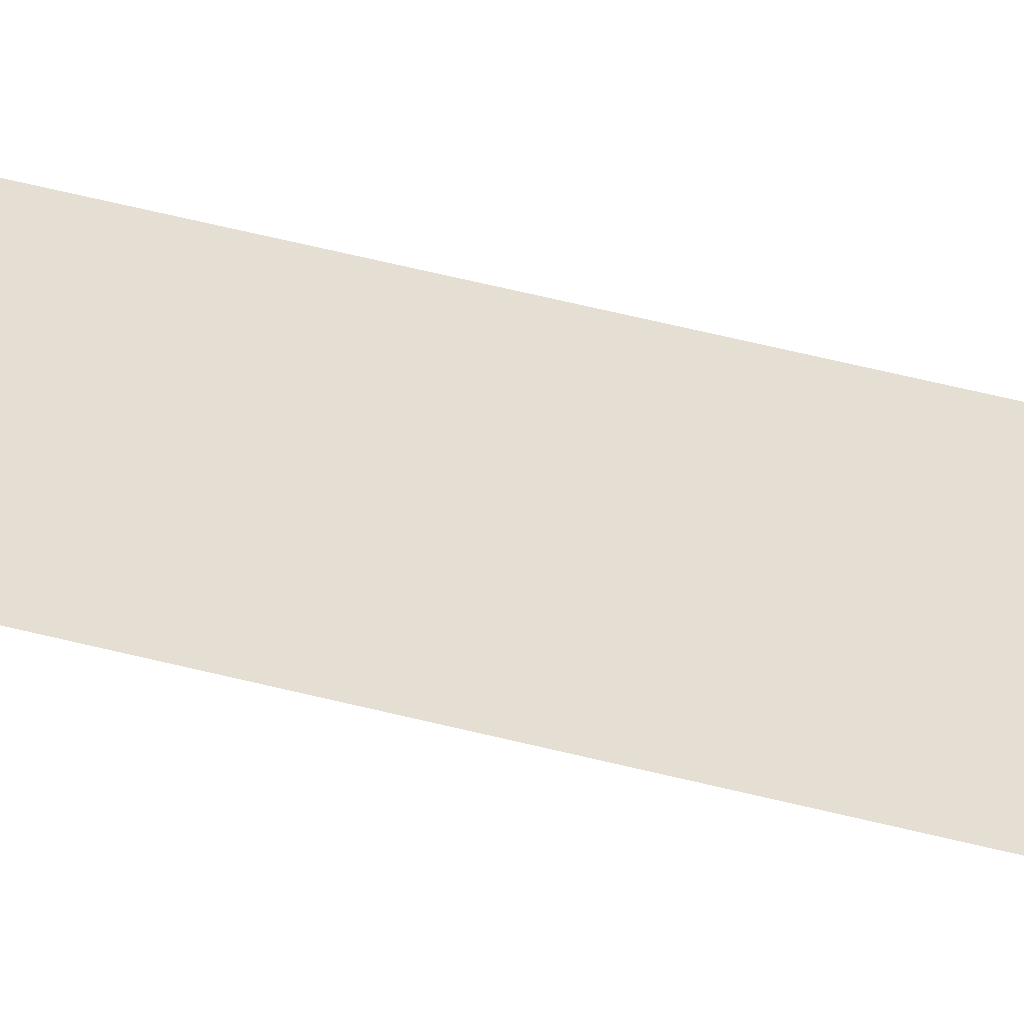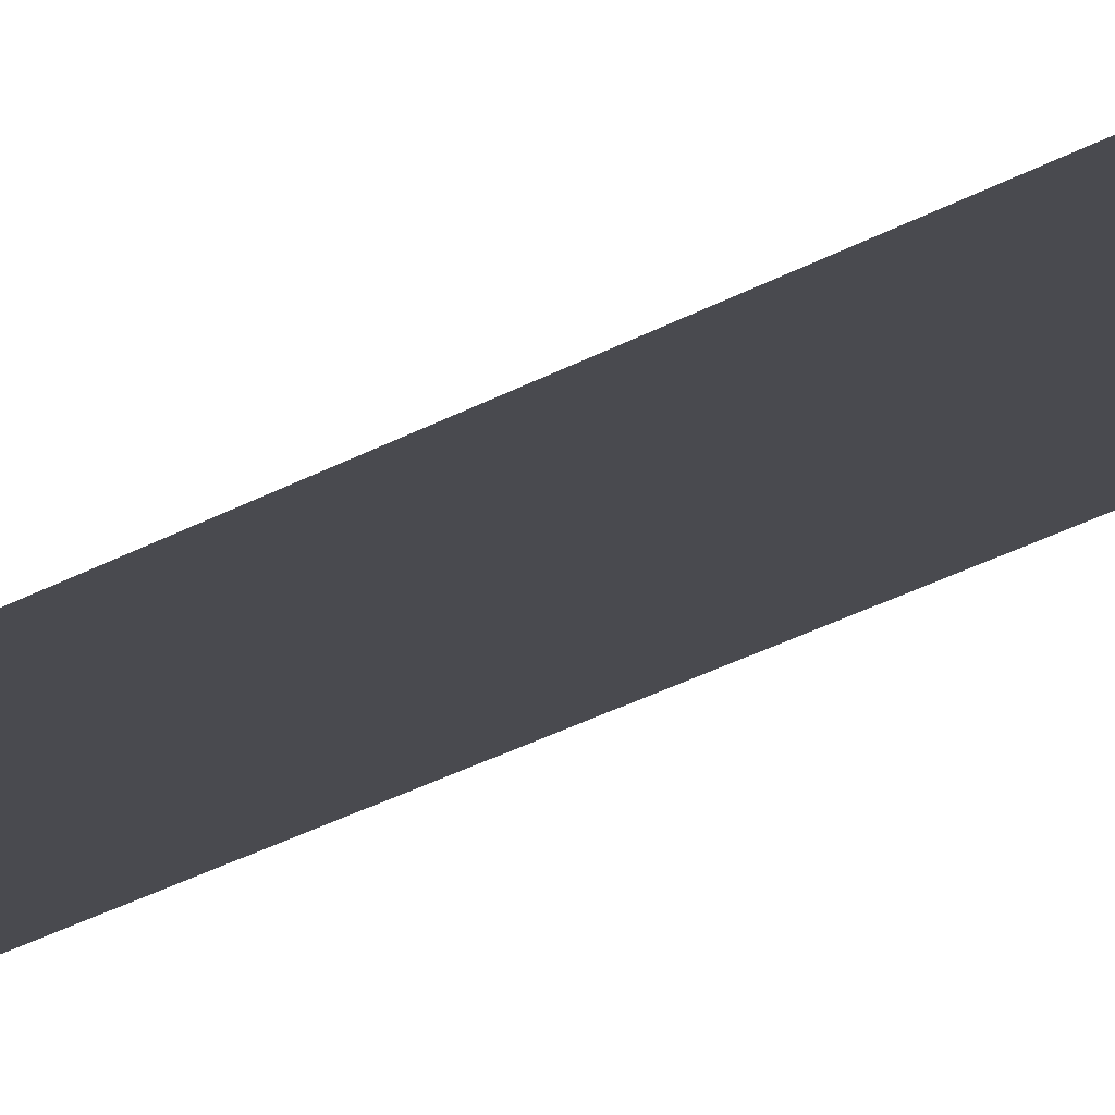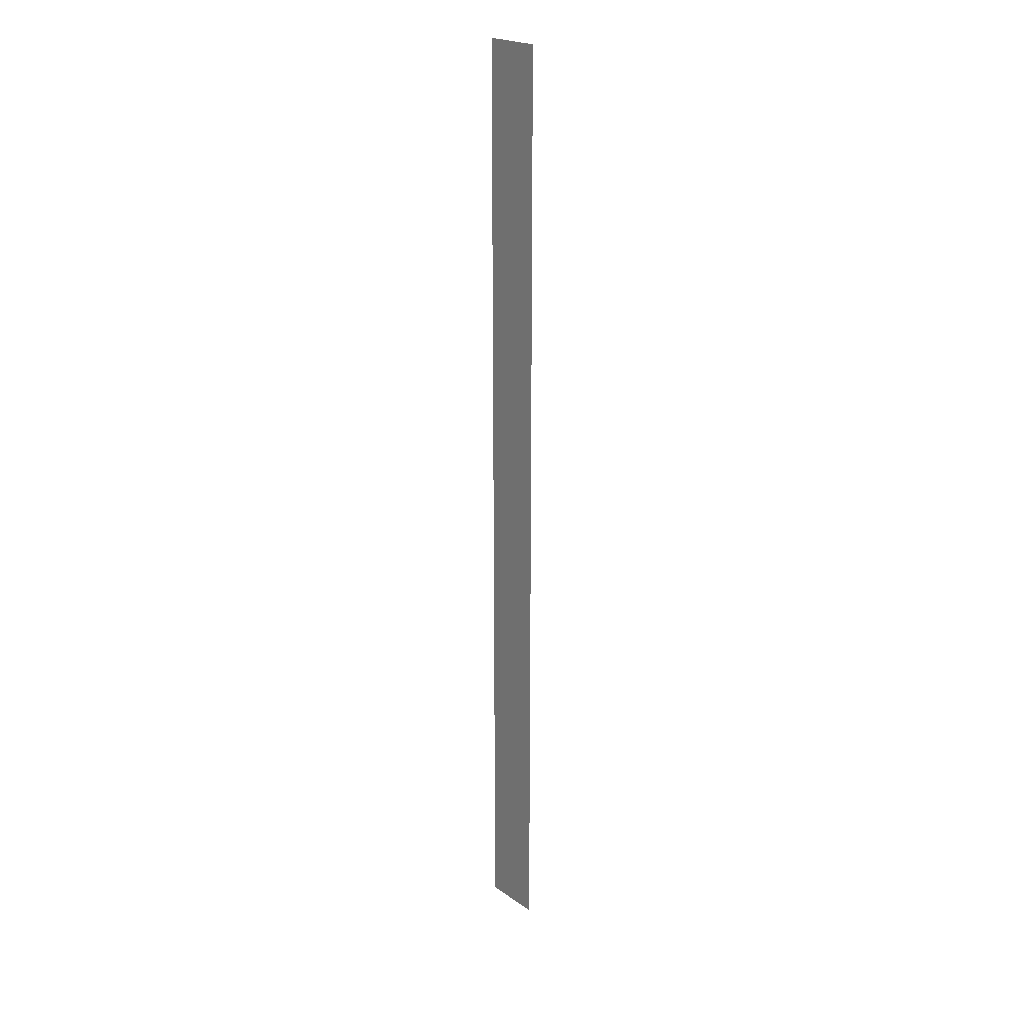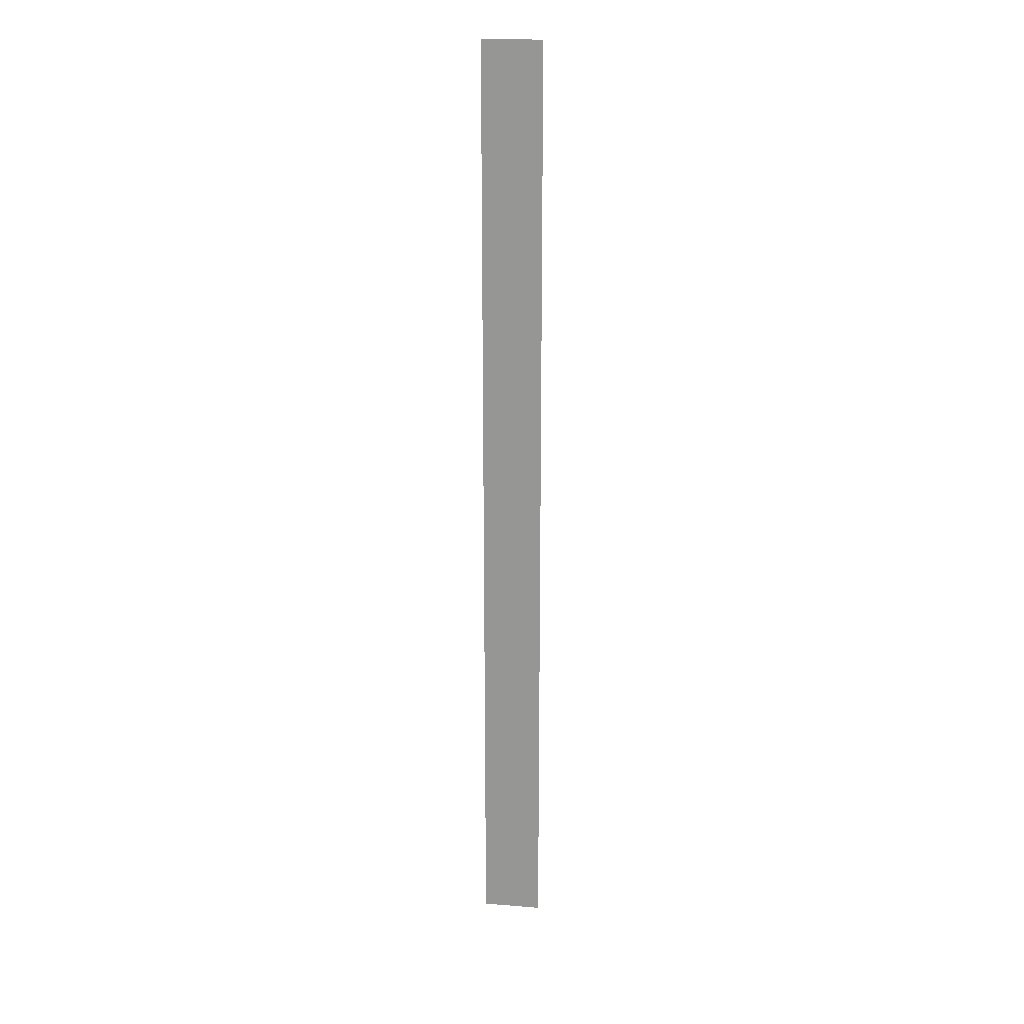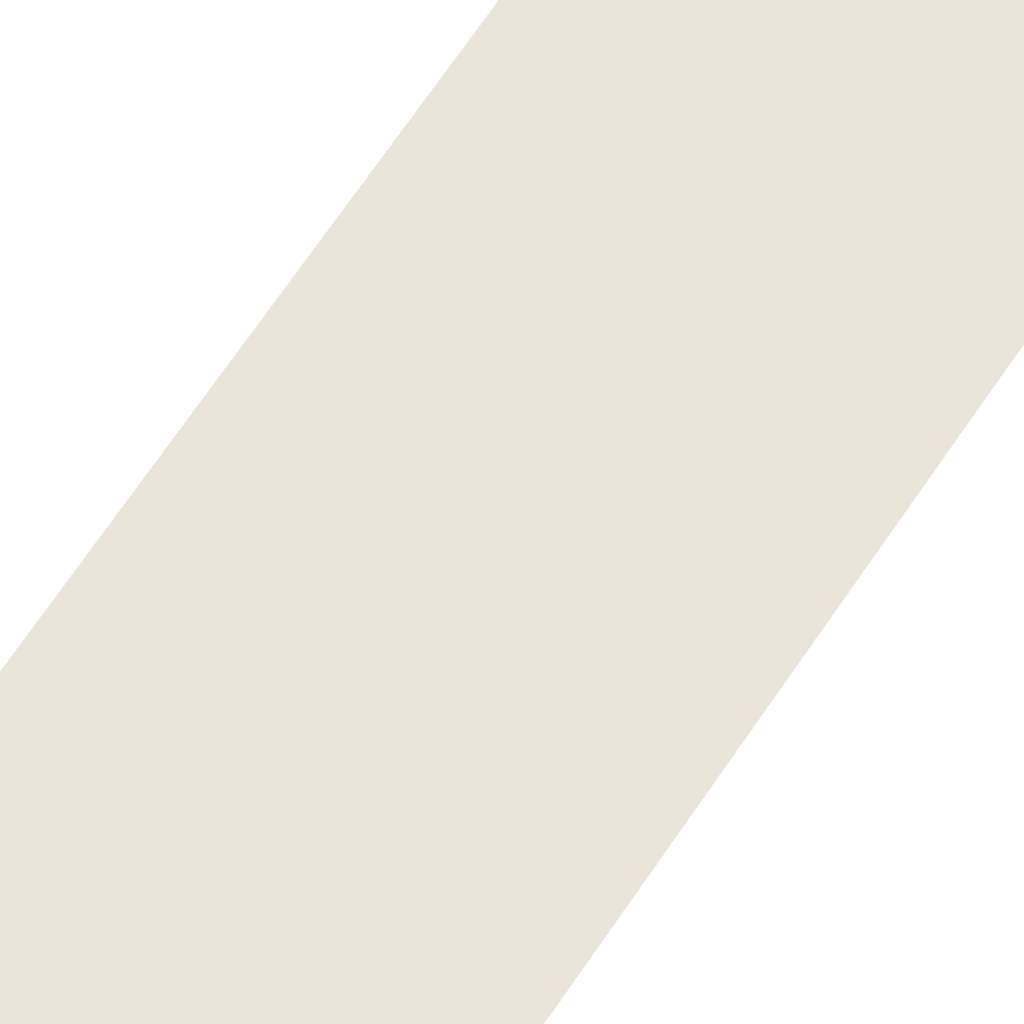
<metadata>
{"format":"obj","ext":"obj","renderer":"f3d","projection":"perspective","resolution":1024,"background":"white","views":[{"elev":37.1,"azim":-69.8,"up":"+Z"},{"elev":-13.5,"azim":-29.6,"up":"+Z"},{"elev":22.4,"azim":-130.4,"up":"+Y"},{"elev":20.7,"azim":-171.7,"up":"+Y"},{"elev":44.7,"azim":27.0,"up":"+Z"}]}
</metadata>
<code>
v 5078 307.2 -2227
v 5082 307.2 -2227
v 5082 358.4 -2227
v 5078 307.2 -2227
v 5082 358.4 -2227
v 5078 358.4 -2227
f 1 2 3
f 4 5 6

</code>
